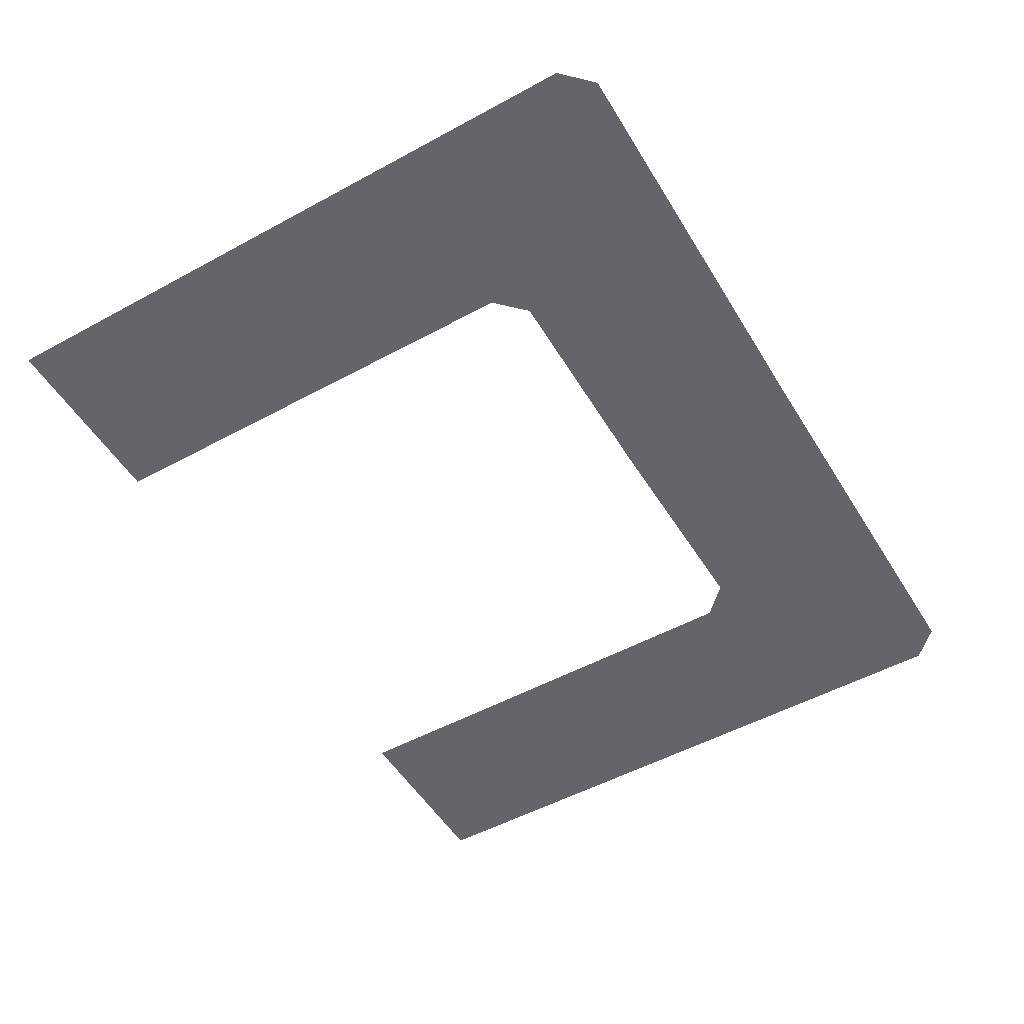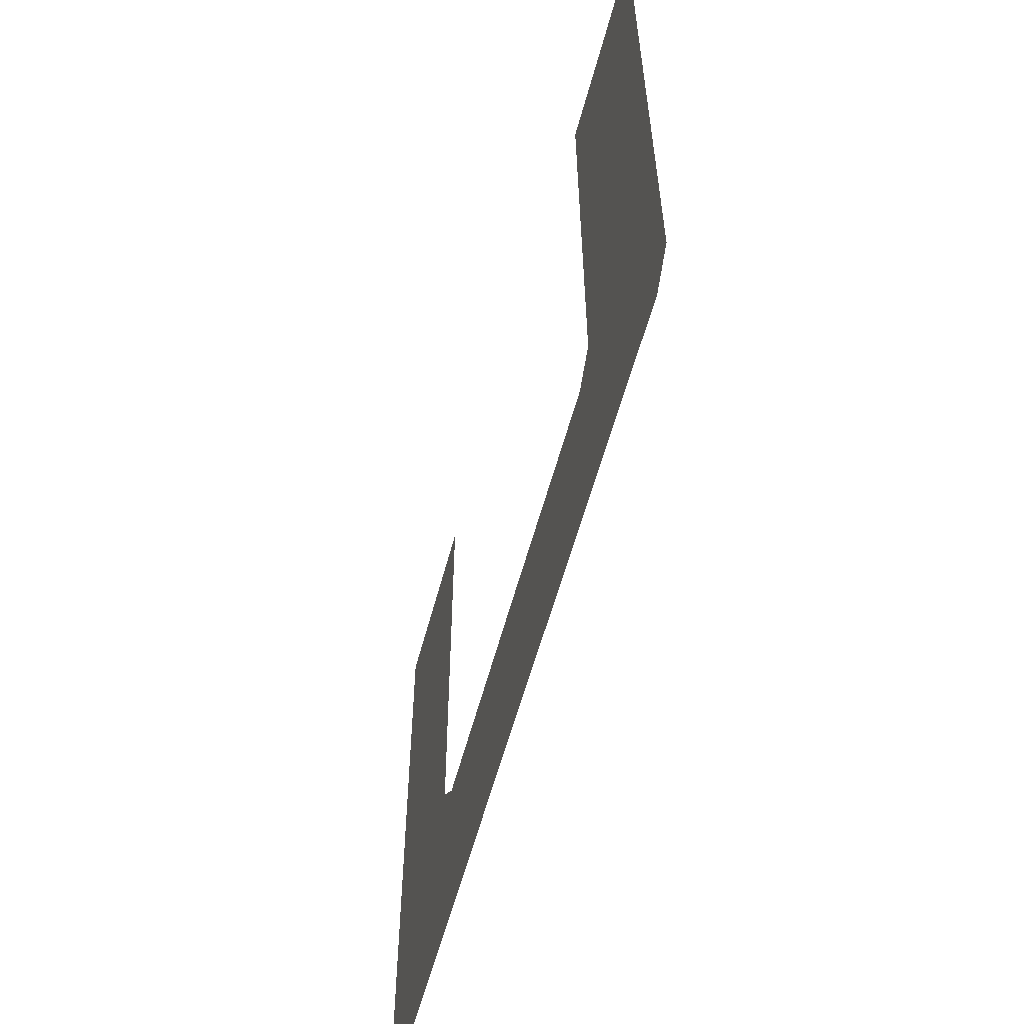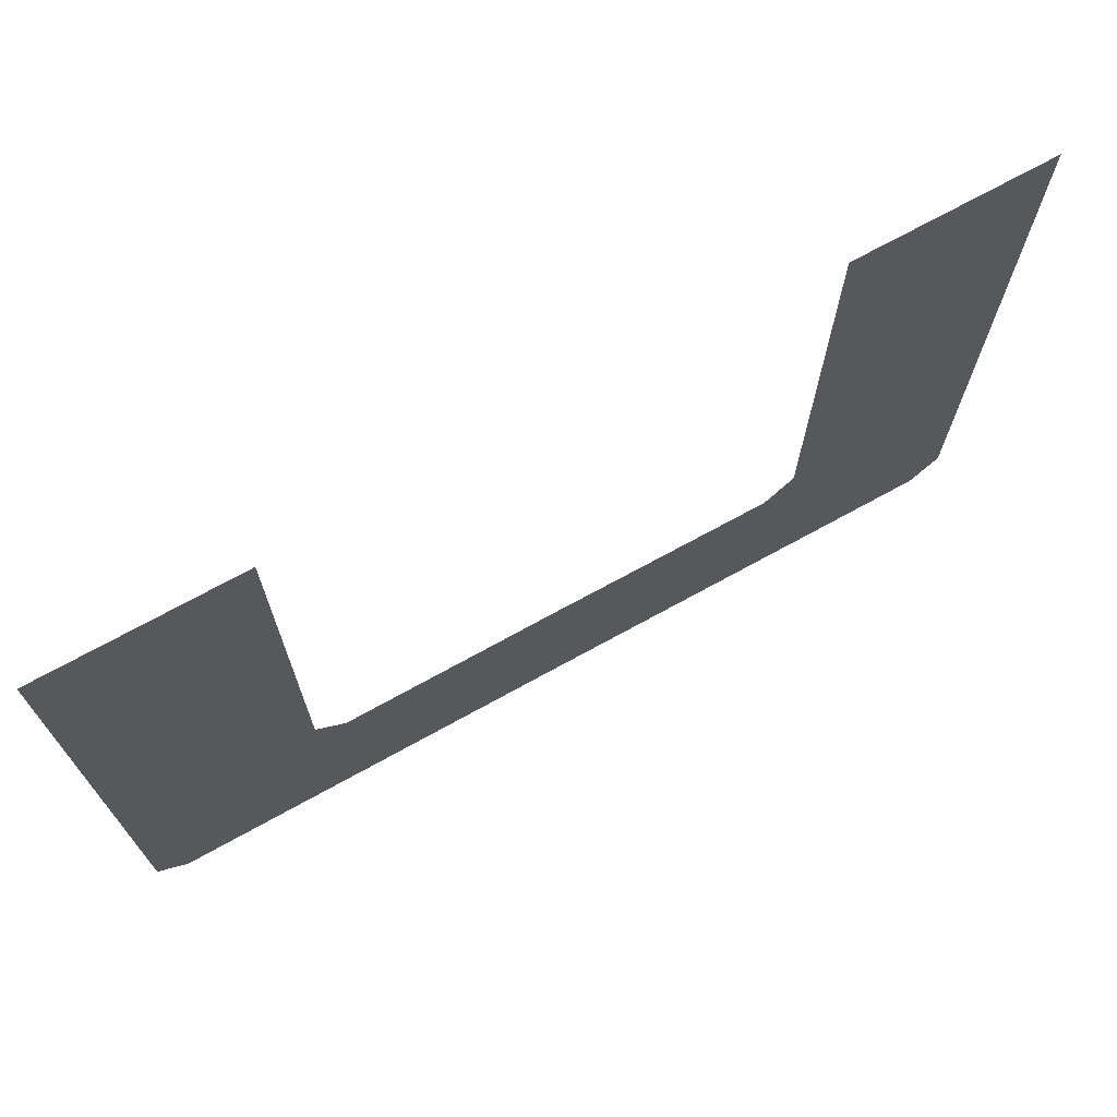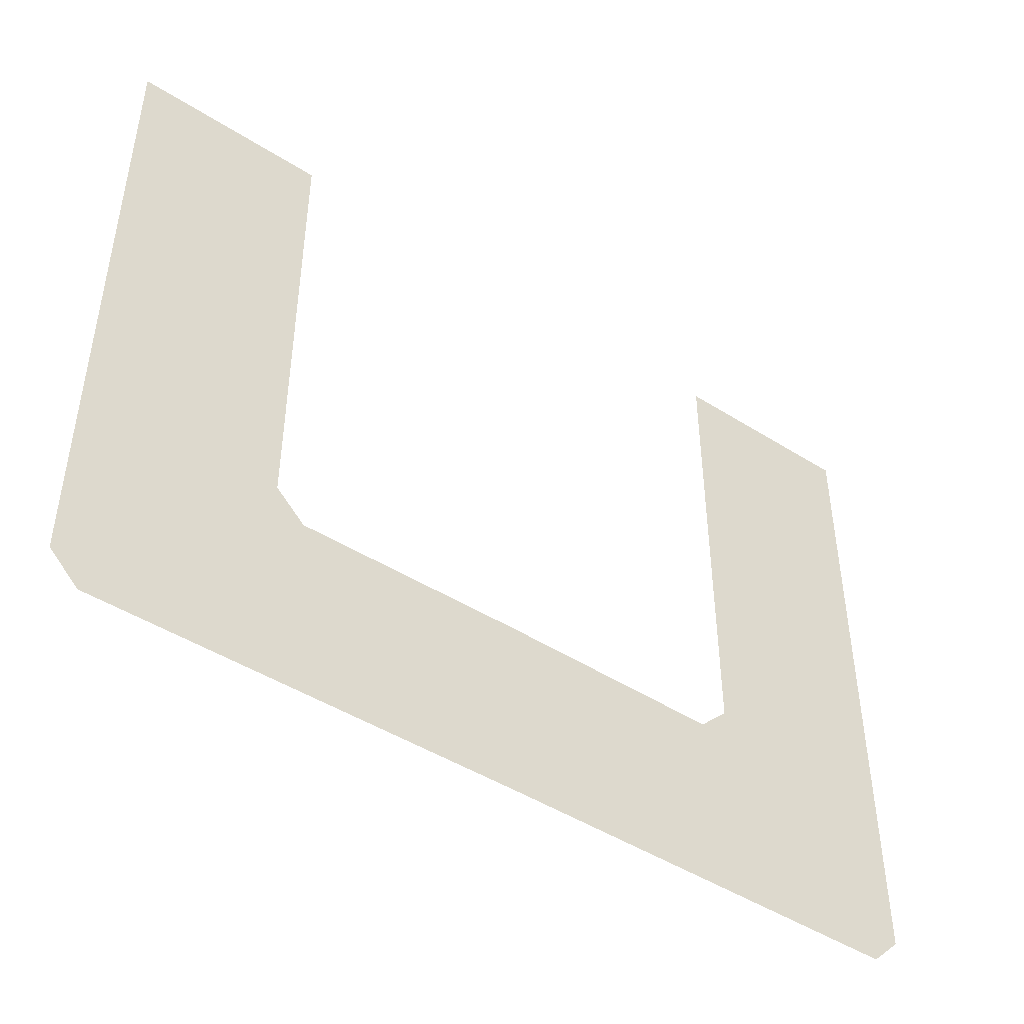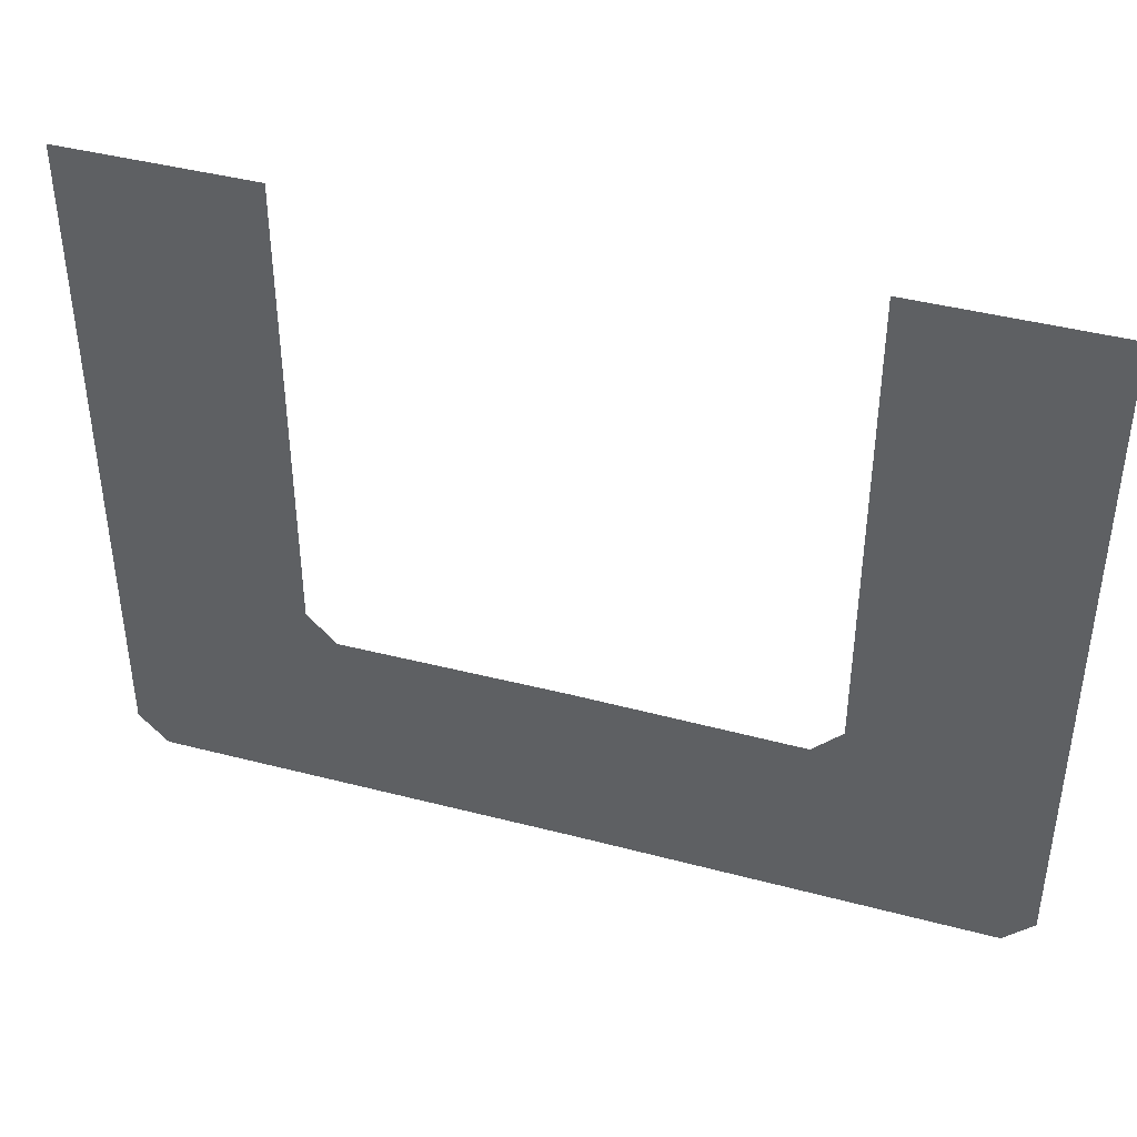
<metadata>
{"format":"obj","ext":"obj","renderer":"f3d","projection":"perspective","resolution":1024,"background":"white","views":[{"elev":-51.6,"azim":120.6,"up":"+Y"},{"elev":-58.1,"azim":-104.9,"up":"+Z"},{"elev":71.3,"azim":-28.9,"up":"+Z"},{"elev":-46.3,"azim":-36.0,"up":"+Z"},{"elev":41.8,"azim":17.6,"up":"+Z"}]}
</metadata>
<code>
g shadow_ancient_C
v 0.5236 0.005035 -0.4631
v 0.9203 0.005035 0.5034
v 0.5236 0.005035 0.5035
v 0.9203 0.005035 -0.8525
v 0.4631 0.005035 -0.5237
v 0.8597 0.005035 -0.9131
v -1.859e-07 0.005035 -0.5197
v -3.251e-07 0.005035 -0.9092
v -0.8597 0.005035 -0.9131
v -0.4631 0.005035 -0.5237
v -0.9203 0.005035 -0.8525
v -0.5236 0.005035 -0.4631
v -0.9203 0.005035 0.5034
v -0.5236 0.005035 0.5035
g shadow_ancient_C_0
f 3 2 1
f 2 4 1
f 1 4 5
f 4 6 5
f 5 6 7
f 6 8 7
f 8 9 7
f 9 10 7
f 9 11 10
f 11 12 10
f 11 13 12
f 13 14 12

</code>
